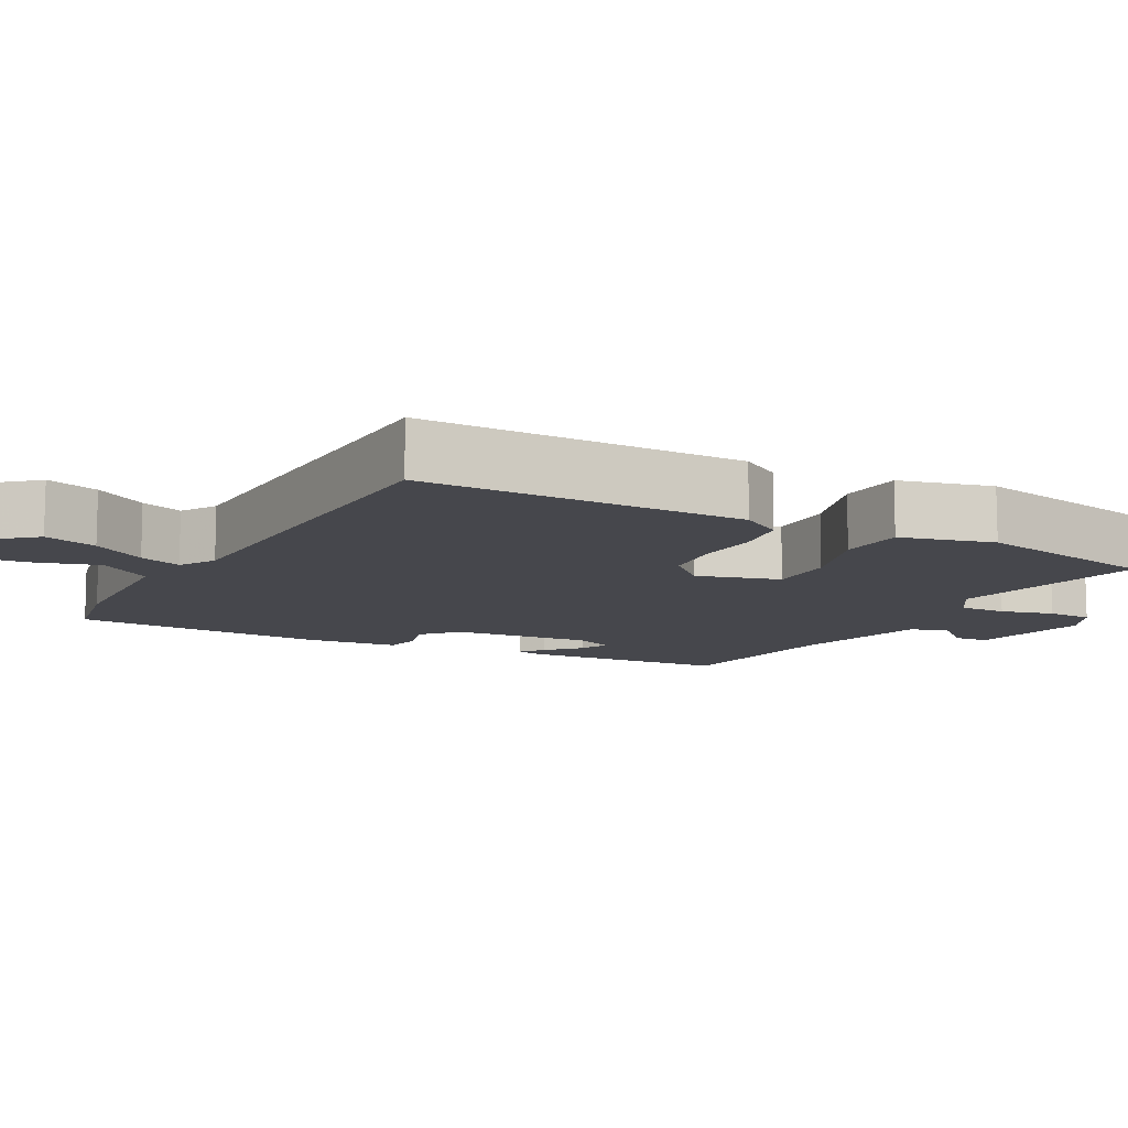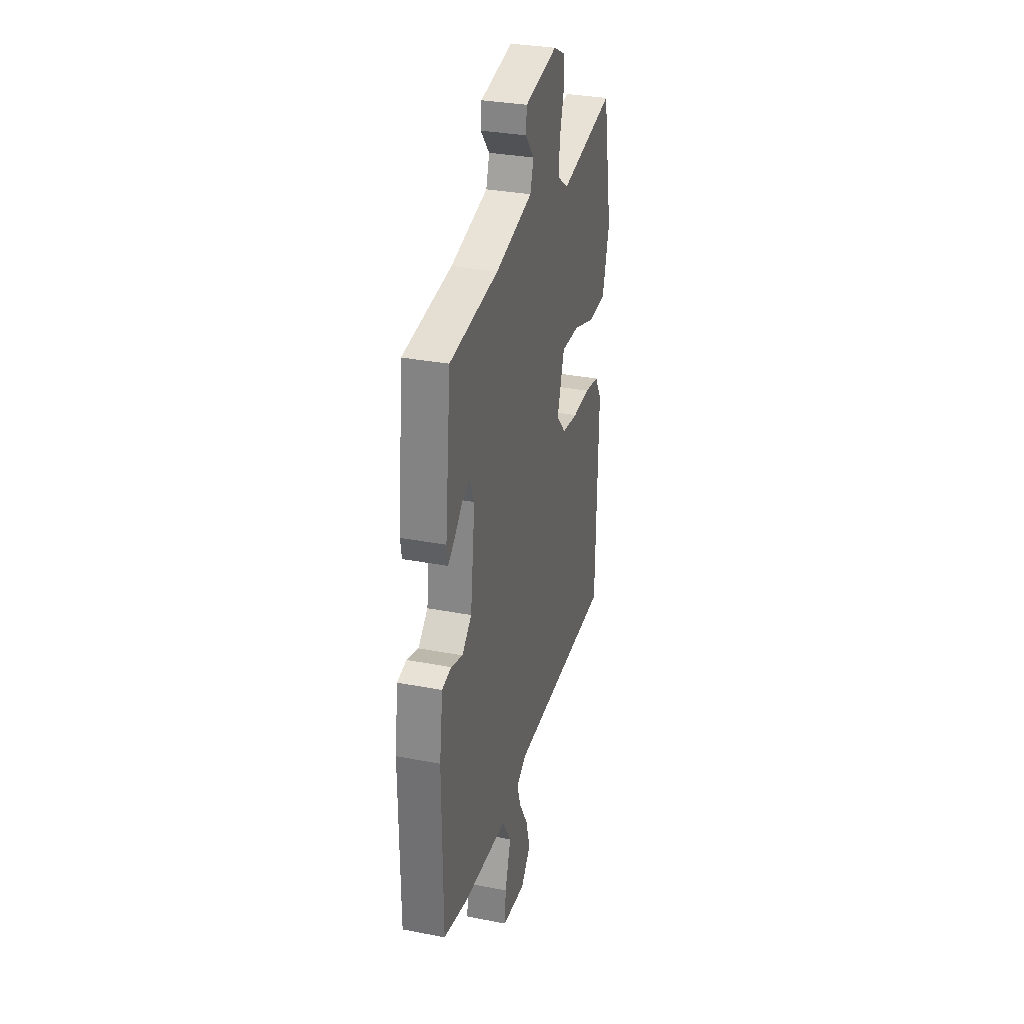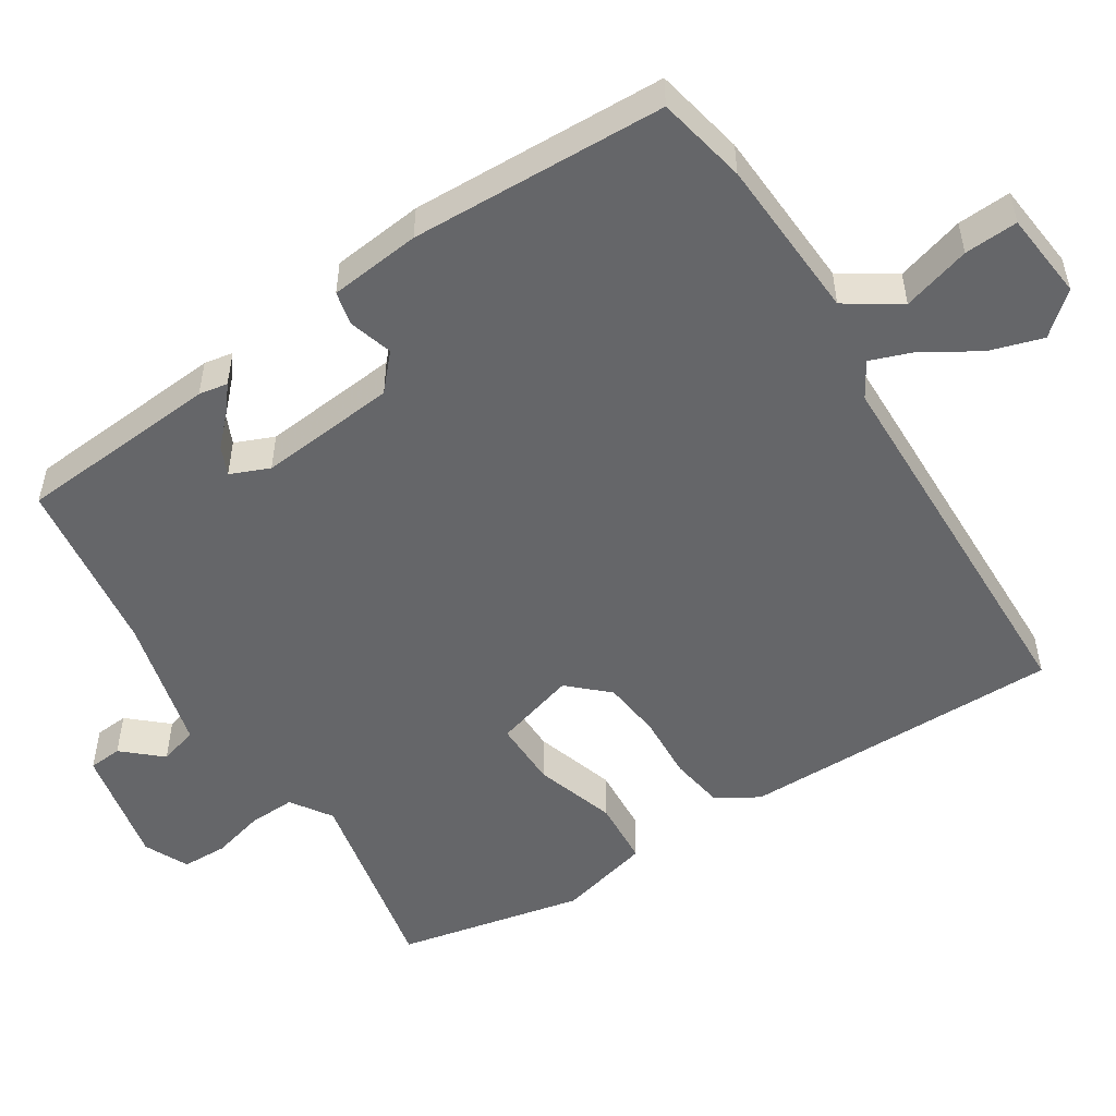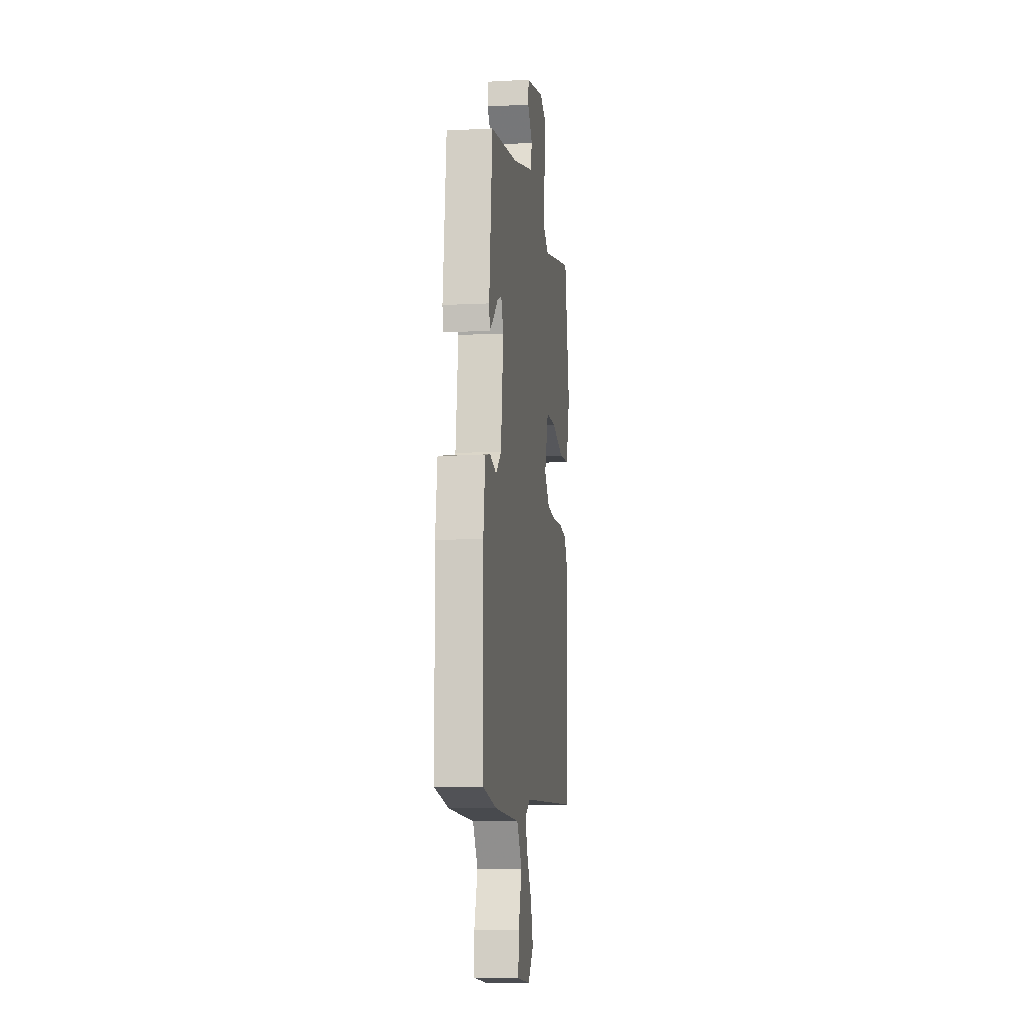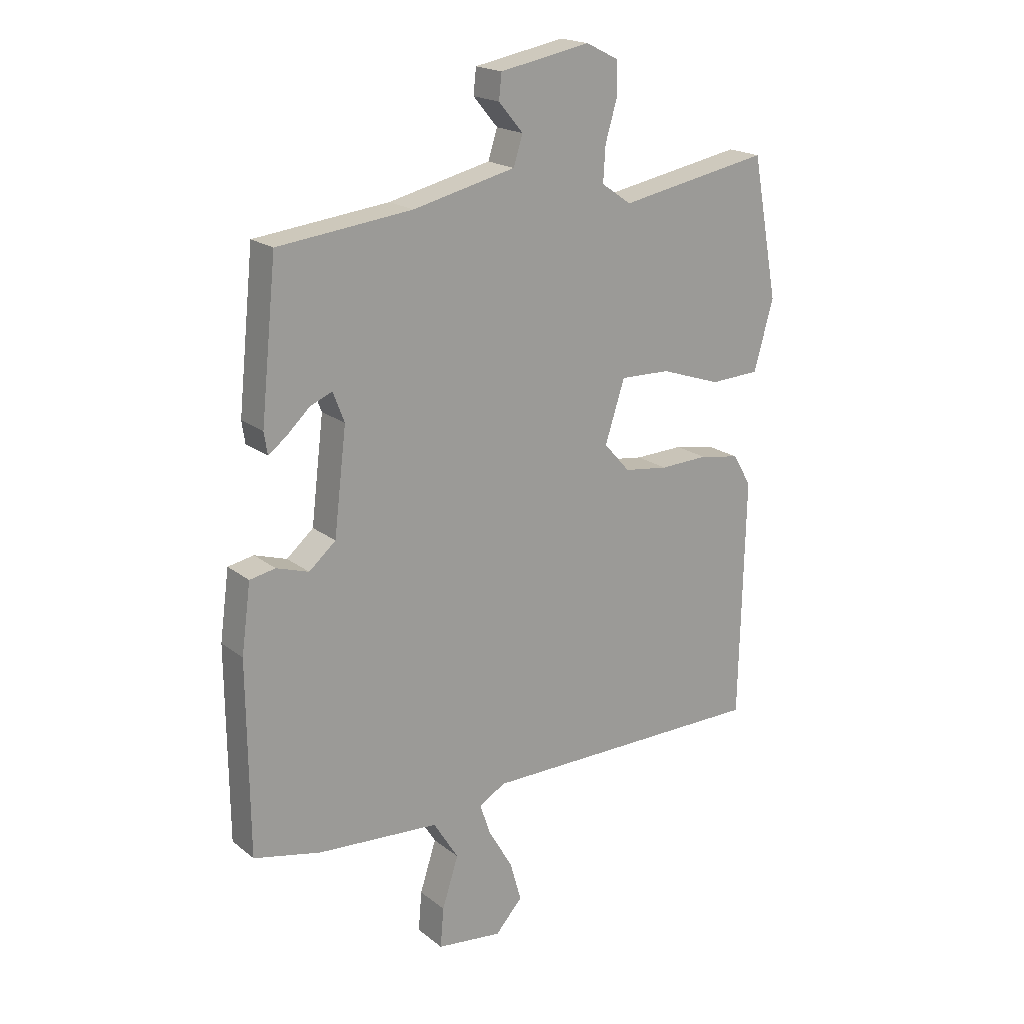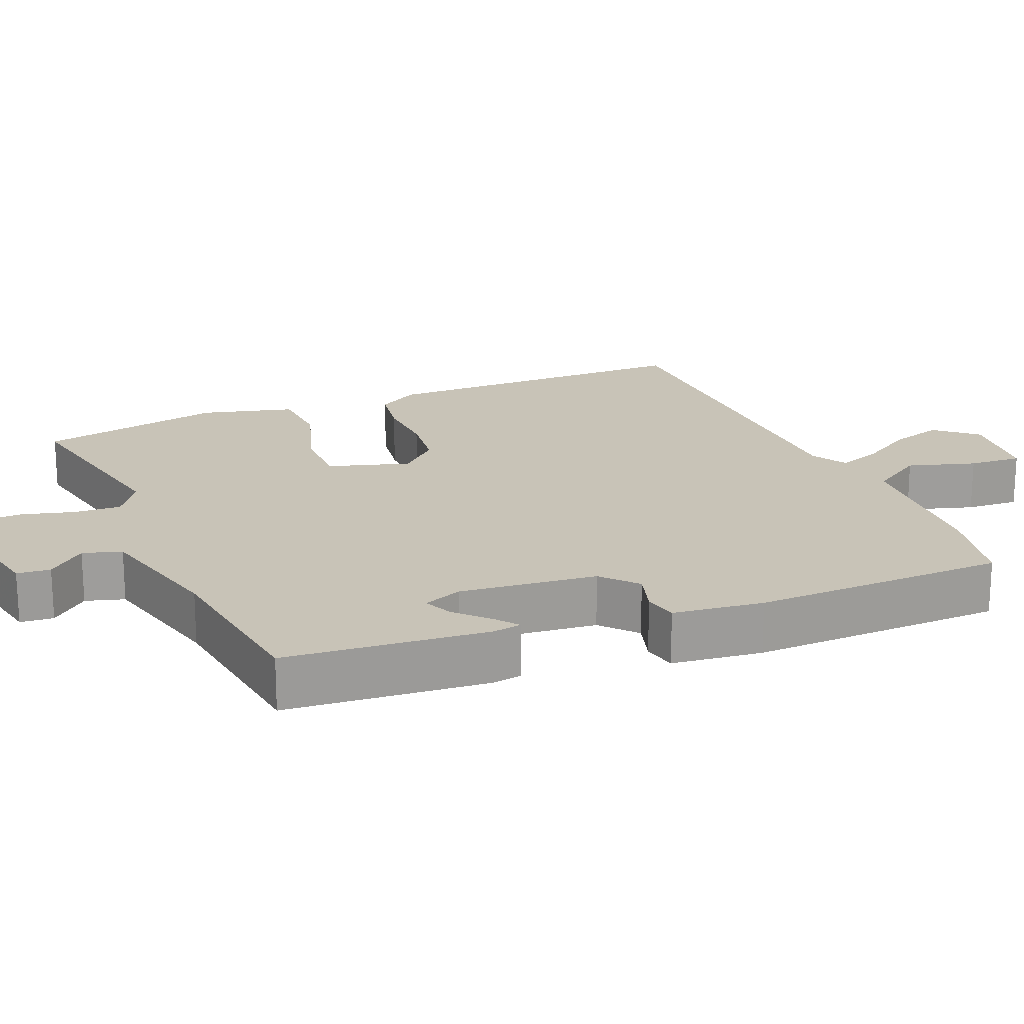
<metadata>
{"format":"obj","ext":"obj","renderer":"f3d","projection":"perspective","resolution":1024,"background":"white","views":[{"elev":-11.0,"azim":-119.9,"up":"+Y"},{"elev":31.6,"azim":105.3,"up":"+Z"},{"elev":-51.9,"azim":121.2,"up":"+Y"},{"elev":-8.6,"azim":98.1,"up":"+Z"},{"elev":19.4,"azim":144.7,"up":"+Z"},{"elev":19.8,"azim":66.3,"up":"+Y"}]}
</metadata>
<code>
v -0.498 0.07 0.554
v -0.221 0.07 0.503
v -0.166 0.07 0.541
v -0.17 0.07 0.605
v -0.191 0.07 0.677
v -0.191 0.07 0.739
v -0.131 0.07 0.769
v 0.035 0.07 0.738
v 0.04 0.07 0.692
v -0.005 0.07 0.639
v 0.012 0.07 0.586
v 0.2 0.07 0.542
v 0.446 0.07 0.514
v 0.475 0.07 0.236
v 0.469 0.07 0.196
v 0.437 0.07 0.22
v 0.393 0.07 0.261
v 0.353 0.07 0.278
v 0.332 0.07 0.224
v 0.355 0.07 0.035
v 0.404 0.07 -0.007
v 0.463 0.07 0.012
v 0.51 0.07 0.003
v 0.527 0.07 -0.122
v 0.524 0.07 -0.473
v 0.401 0.07 -0.501
v 0.177 0.07 -0.518
v 0.131 0.07 -0.592
v 0.161 0.07 -0.685
v 0.167 0.07 -0.758
v 0.047 0.07 -0.773
v -0.003 0.07 -0.718
v 0.018 0.07 -0.644
v 0.062 0.07 -0.569
v 0.082 0.07 -0.51
v 0.033 0.07 -0.482
v -0.496 0.07 -0.482
v -0.506 0.07 -0.039
v -0.472 0.07 0.019
v -0.398 0.07 0.032
v -0.309 0.07 0.029
v -0.228 0.07 0.04
v -0.18 0.07 0.094
v -0.216 0.07 0.206
v -0.308 0.07 0.203
v -0.419 0.07 0.165
v -0.51 0.07 0.169
v -0.546 0.07 0.296
v -0.498 0 0.554
v -0.221 0 0.503
v -0.166 0 0.541
v -0.17 0 0.605
v -0.191 0 0.677
v -0.191 0 0.739
v -0.131 0 0.769
v 0.035 0 0.738
v 0.04 0 0.692
v -0.005 0 0.639
v 0.012 0 0.586
v 0.2 0 0.542
v 0.446 0 0.514
v 0.475 0 0.236
v 0.469 0 0.196
v 0.437 0 0.22
v 0.393 0 0.261
v 0.353 0 0.278
v 0.332 0 0.224
v 0.355 0 0.035
v 0.404 0 -0.007
v 0.463 0 0.012
v 0.51 0 0.003
v 0.527 0 -0.122
v 0.524 0 -0.473
v 0.401 0 -0.501
v 0.177 0 -0.518
v 0.131 0 -0.592
v 0.161 0 -0.685
v 0.167 0 -0.758
v 0.047 0 -0.773
v -0.003 0 -0.718
v 0.018 0 -0.644
v 0.062 0 -0.569
v 0.082 0 -0.51
v 0.033 0 -0.482
v -0.496 0 -0.482
v -0.506 0 -0.039
v -0.472 0 0.019
v -0.398 0 0.032
v -0.309 0 0.029
v -0.228 0 0.04
v -0.18 0 0.094
v -0.216 0 0.206
v -0.308 0 0.203
v -0.419 0 0.165
v -0.51 0 0.169
v -0.546 0 0.296
f 45 46 47 48
f 44 45 48 1
f 38 39 40 41
f 36 37 38 41
f 35 36 41 42
f 31 32 33 34
f 31 34 35
f 28 29 30 31
f 28 31 35
f 27 28 35 42
f 21 22 23 24
f 20 21 24 25
f 14 15 16 17
f 12 13 14 17
f 11 12 17 18
f 7 8 9 10
f 7 10 11
f 4 5 6 7
f 3 4 7 11
f 2 3 11 18
f 44 1 2 18
f 26 27 42 43
f 20 25 26 43
f 19 20 43 44
f 18 19 44
f 96 95 94 93
f 49 96 93 92
f 89 88 87 86
f 89 86 85 84
f 90 89 84 83
f 82 81 80 79
f 83 82 79
f 79 78 77 76
f 83 79 76
f 90 83 76 75
f 72 71 70 69
f 73 72 69 68
f 65 64 63 62
f 65 62 61 60
f 66 65 60 59
f 58 57 56 55
f 59 58 55
f 55 54 53 52
f 59 55 52 51
f 66 59 51 50
f 66 50 49 92
f 91 90 75 74
f 91 74 73 68
f 92 91 68 67
f 92 67 66
f 1 49 50 2
f 2 50 51 3
f 3 51 52 4
f 4 52 53 5
f 5 53 54 6
f 6 54 55 7
f 7 55 56 8
f 8 56 57 9
f 9 57 58 10
f 10 58 59 11
f 11 59 60 12
f 12 60 61 13
f 13 61 62 14
f 14 62 63 15
f 15 63 64 16
f 16 64 65 17
f 17 65 66 18
f 18 66 67 19
f 19 67 68 20
f 20 68 69 21
f 21 69 70 22
f 22 70 71 23
f 23 71 72 24
f 24 72 73 25
f 25 73 74 26
f 26 74 75 27
f 27 75 76 28
f 28 76 77 29
f 29 77 78 30
f 30 78 79 31
f 31 79 80 32
f 32 80 81 33
f 33 81 82 34
f 34 82 83 35
f 35 83 84 36
f 36 84 85 37
f 37 85 86 38
f 38 86 87 39
f 39 87 88 40
f 40 88 89 41
f 41 89 90 42
f 42 90 91 43
f 43 91 92 44
f 44 92 93 45
f 45 93 94 46
f 46 94 95 47
f 47 95 96 48
f 48 96 49 1

</code>
